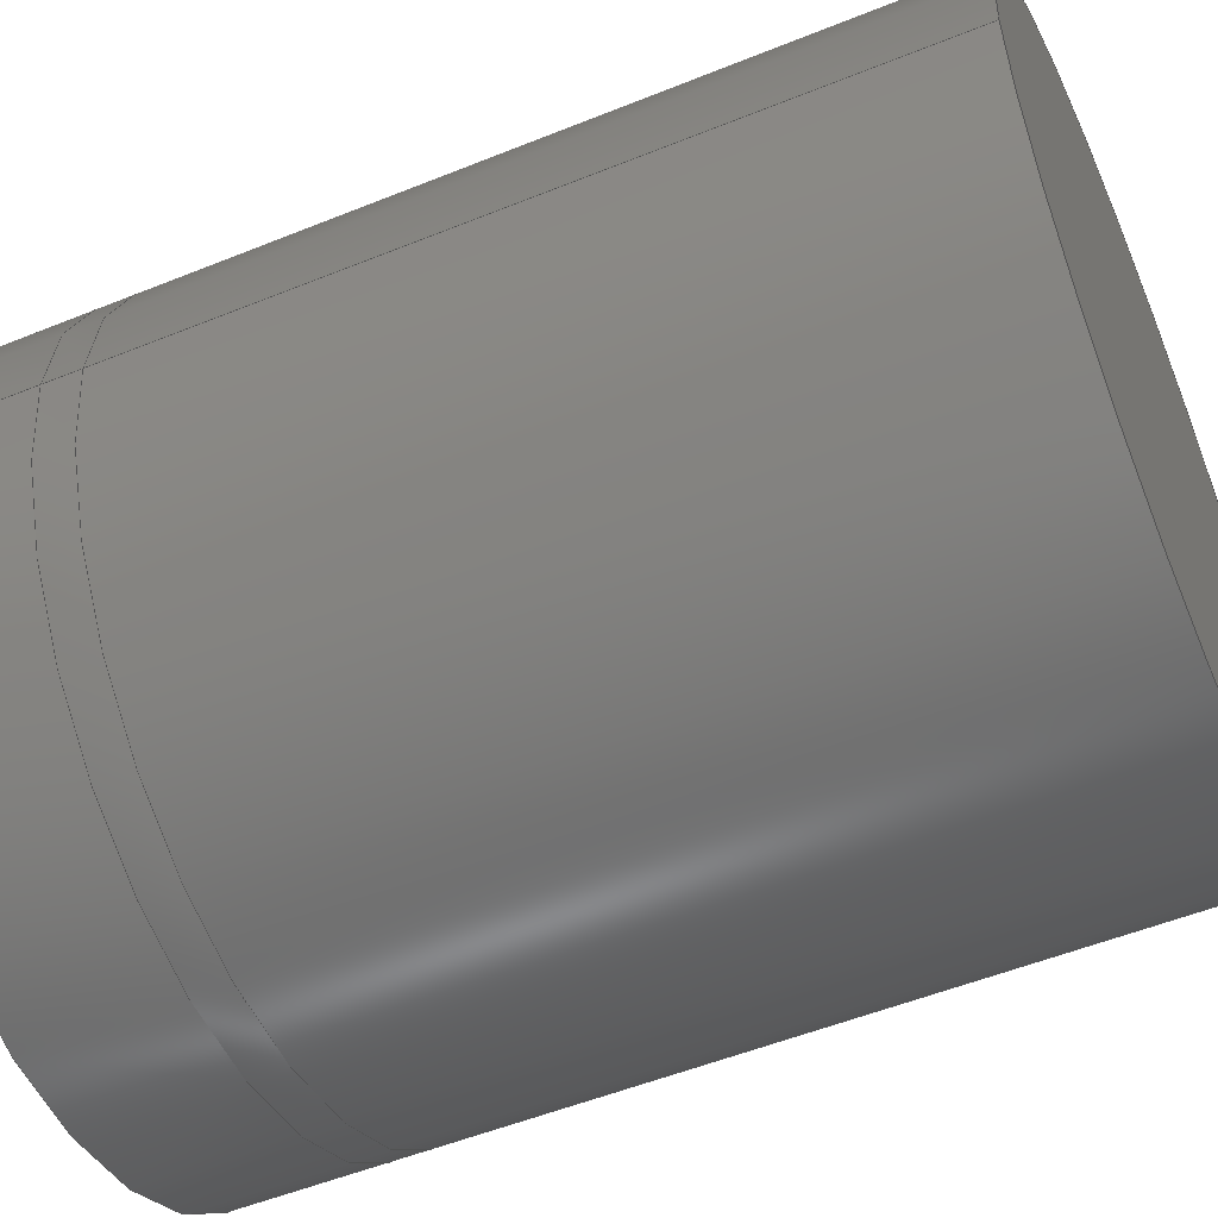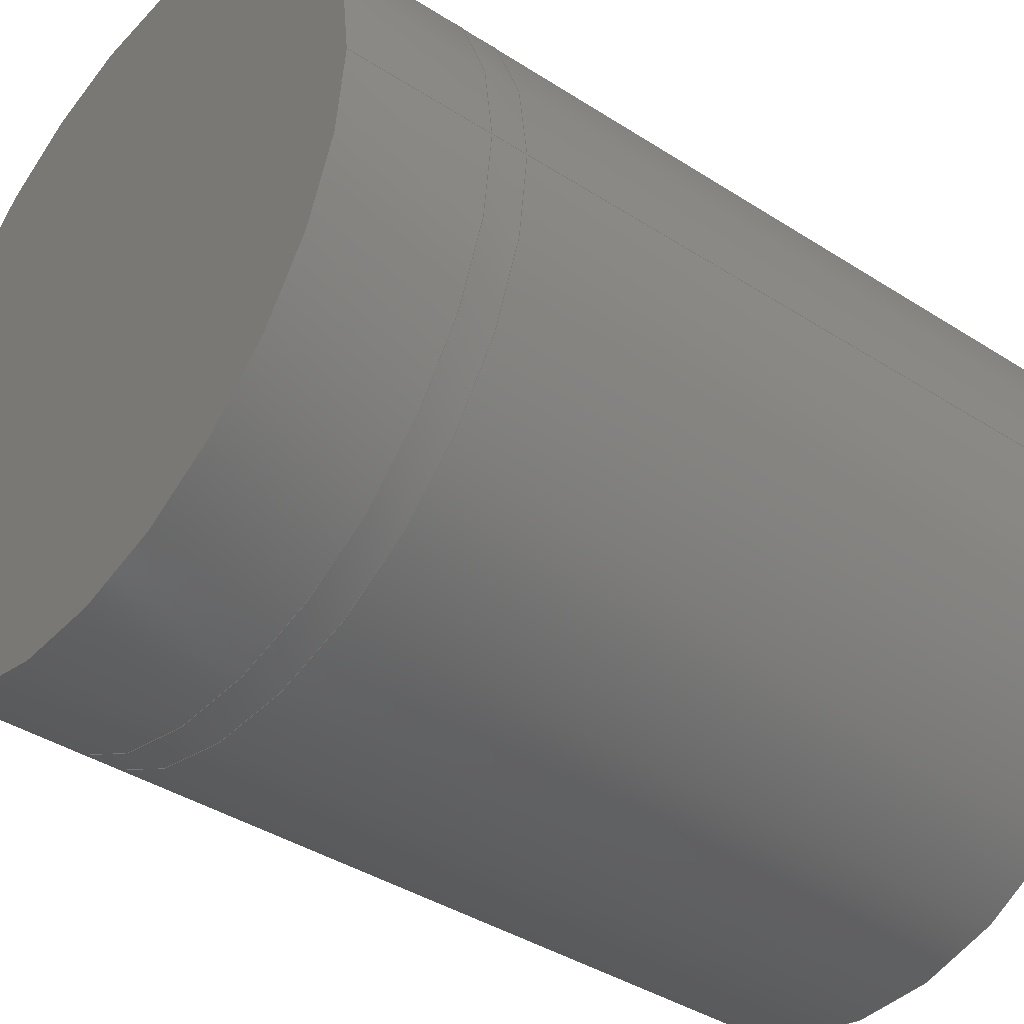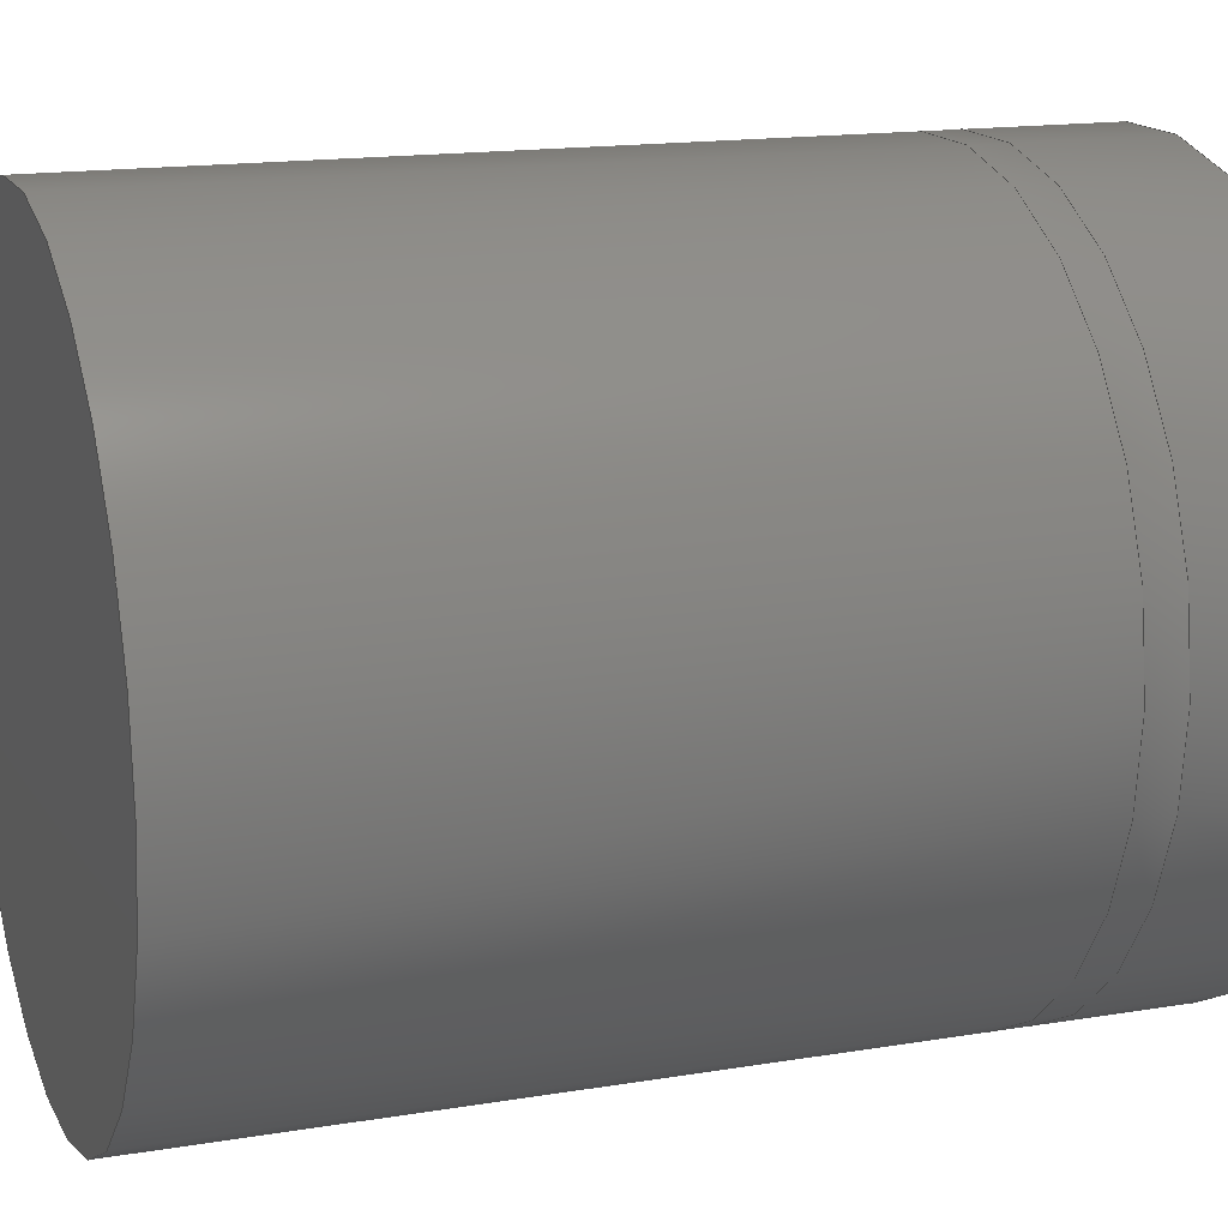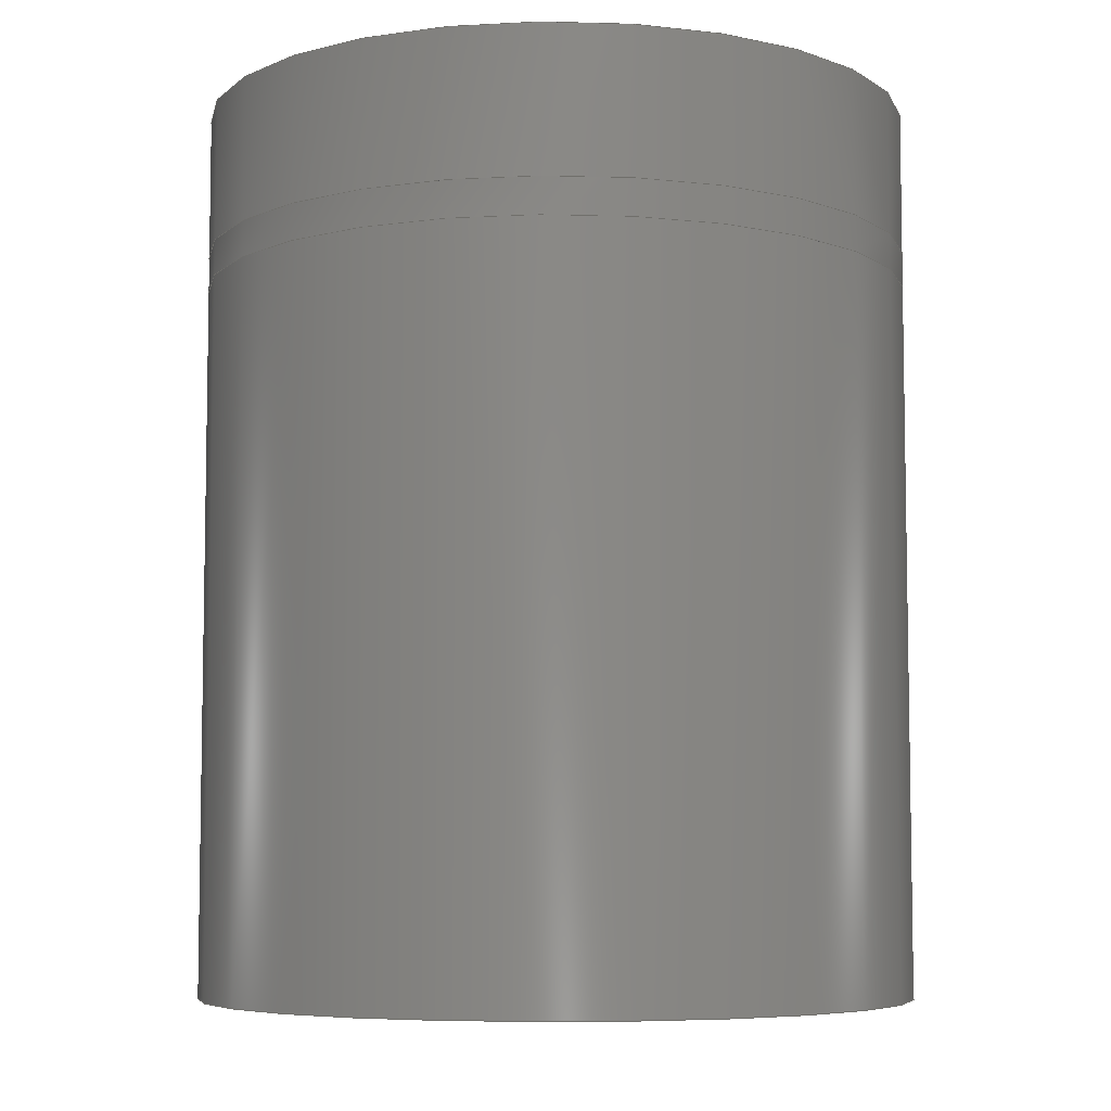
<metadata>
{"format":"step","ext":"step","renderer":"f3d","projection":"perspective","resolution":1024,"background":"white","views":[{"elev":-53.2,"azim":113.4,"up":"+Y"},{"elev":-40.0,"azim":51.6,"up":"+Y"},{"elev":15.6,"azim":-109.4,"up":"+Y"},{"elev":-6.4,"azim":-73.9,"up":"+Z"}]}
</metadata>
<code>
ISO-10303-21;
DATA;
#1 = APPLICATION_PROTOCOL_DEFINITION('international standard',
  'automotive_design',2000,#2);
#2 = APPLICATION_CONTEXT(
  'core data for automotive mechanical design processes');
#3 = SHAPE_DEFINITION_REPRESENTATION(#4,#10);
#4 = PRODUCT_DEFINITION_SHAPE('','',#5);
#5 = PRODUCT_DEFINITION('design','',#6,#9);
#6 = PRODUCT_DEFINITION_FORMATION('','',#7);
#7 = PRODUCT('Unnamed','Unnamed','',(#8));
#8 = PRODUCT_CONTEXT('',#2,'mechanical');
#9 = PRODUCT_DEFINITION_CONTEXT('part definition',#2,'design');
#10 = SHAPE_REPRESENTATION('',(#11,#15,#19,#23),#27);
#11 = AXIS2_PLACEMENT_3D('',#12,#13,#14);
#12 = CARTESIAN_POINT('',(0,0,0));
#13 = DIRECTION('',(0,0,1));
#14 = DIRECTION('',(1,0,-0));
#15 = AXIS2_PLACEMENT_3D('',#16,#17,#18);
#16 = CARTESIAN_POINT('',(0,0,10.5));
#17 = DIRECTION('',(0,0,1));
#18 = DIRECTION('',(1,0,0));
#19 = AXIS2_PLACEMENT_3D('',#20,#21,#22);
#20 = CARTESIAN_POINT('',(0,0,10));
#21 = DIRECTION('',(0,0,1));
#22 = DIRECTION('',(1,0,0));
#23 = AXIS2_PLACEMENT_3D('',#24,#25,#26);
#24 = CARTESIAN_POINT('',(0,0,0));
#25 = DIRECTION('',(0,0,1));
#26 = DIRECTION('',(1,0,0));
#27 = ( GEOMETRIC_REPRESENTATION_CONTEXT(3) 
GLOBAL_UNCERTAINTY_ASSIGNED_CONTEXT((#31)) GLOBAL_UNIT_ASSIGNED_CONTEXT(
(#28,#29,#30)) REPRESENTATION_CONTEXT('Context #1',
  '3D Context with UNIT and UNCERTAINTY') );
#28 = ( LENGTH_UNIT() NAMED_UNIT(*) SI_UNIT(.MILLI.,.METRE.) );
#29 = ( NAMED_UNIT(*) PLANE_ANGLE_UNIT() SI_UNIT($,.RADIAN.) );
#30 = ( NAMED_UNIT(*) SI_UNIT($,.STERADIAN.) SOLID_ANGLE_UNIT() );
#31 = UNCERTAINTY_MEASURE_WITH_UNIT(LENGTH_MEASURE(1e-07),#28,
  'distance_accuracy_value','confusion accuracy');
#32 = PRODUCT_RELATED_PRODUCT_CATEGORY('part',$,(#7));
#33 = SHAPE_DEFINITION_REPRESENTATION(#34,#40);
#34 = PRODUCT_DEFINITION_SHAPE('','',#35);
#35 = PRODUCT_DEFINITION('design','',#36,#39);
#36 = PRODUCT_DEFINITION_FORMATION('','',#37);
#37 = PRODUCT('sample','sample','',(#38));
#38 = PRODUCT_CONTEXT('',#2,'mechanical');
#39 = PRODUCT_DEFINITION_CONTEXT('part definition',#2,'design');
#40 = ADVANCED_BREP_SHAPE_REPRESENTATION('',(#11,#41),#94);
#41 = MANIFOLD_SOLID_BREP('',#42);
#42 = CLOSED_SHELL('',(#43,#76,#85));
#43 = ADVANCED_FACE('',(#44),#71,.T.);
#44 = FACE_BOUND('',#45,.F.);
#45 = EDGE_LOOP('',(#46,#56,#63,#64));
#46 = ORIENTED_EDGE('',*,*,#47,.T.);
#47 = EDGE_CURVE('',#48,#50,#52,.T.);
#48 = VERTEX_POINT('',#49);
#49 = CARTESIAN_POINT('',(5,0,0));
#50 = VERTEX_POINT('',#51);
#51 = CARTESIAN_POINT('',(5,0,2));
#52 = LINE('',#53,#54);
#53 = CARTESIAN_POINT('',(5,0,0));
#54 = VECTOR('',#55,1);
#55 = DIRECTION('',(0,0,1));
#56 = ORIENTED_EDGE('',*,*,#57,.T.);
#57 = EDGE_CURVE('',#50,#50,#58,.T.);
#58 = CIRCLE('',#59,5);
#59 = AXIS2_PLACEMENT_3D('',#60,#61,#62);
#60 = CARTESIAN_POINT('',(0,0,2));
#61 = DIRECTION('',(0,0,1));
#62 = DIRECTION('',(1,0,0));
#63 = ORIENTED_EDGE('',*,*,#47,.F.);
#64 = ORIENTED_EDGE('',*,*,#65,.F.);
#65 = EDGE_CURVE('',#48,#48,#66,.T.);
#66 = CIRCLE('',#67,5);
#67 = AXIS2_PLACEMENT_3D('',#68,#69,#70);
#68 = CARTESIAN_POINT('',(0,0,0));
#69 = DIRECTION('',(0,0,1));
#70 = DIRECTION('',(1,0,0));
#71 = CYLINDRICAL_SURFACE('',#72,5);
#72 = AXIS2_PLACEMENT_3D('',#73,#74,#75);
#73 = CARTESIAN_POINT('',(0,0,0));
#74 = DIRECTION('',(-0,-0,-1));
#75 = DIRECTION('',(1,0,0));
#76 = ADVANCED_FACE('',(#77),#80,.F.);
#77 = FACE_BOUND('',#78,.F.);
#78 = EDGE_LOOP('',(#79));
#79 = ORIENTED_EDGE('',*,*,#65,.T.);
#80 = PLANE('',#81);
#81 = AXIS2_PLACEMENT_3D('',#82,#83,#84);
#82 = CARTESIAN_POINT('',(-2.735e-16,3.429e-16,0));
#83 = DIRECTION('',(0,0,1));
#84 = DIRECTION('',(1,0,0));
#85 = ADVANCED_FACE('',(#86),#89,.T.);
#86 = FACE_BOUND('',#87,.T.);
#87 = EDGE_LOOP('',(#88));
#88 = ORIENTED_EDGE('',*,*,#57,.T.);
#89 = PLANE('',#90);
#90 = AXIS2_PLACEMENT_3D('',#91,#92,#93);
#91 = CARTESIAN_POINT('',(-2.735e-16,3.429e-16,2));
#92 = DIRECTION('',(0,0,1));
#93 = DIRECTION('',(1,0,0));
#94 = ( GEOMETRIC_REPRESENTATION_CONTEXT(3) 
GLOBAL_UNCERTAINTY_ASSIGNED_CONTEXT((#98)) GLOBAL_UNIT_ASSIGNED_CONTEXT(
(#95,#96,#97)) REPRESENTATION_CONTEXT('Context #1',
  '3D Context with UNIT and UNCERTAINTY') );
#95 = ( LENGTH_UNIT() NAMED_UNIT(*) SI_UNIT(.MILLI.,.METRE.) );
#96 = ( NAMED_UNIT(*) PLANE_ANGLE_UNIT() SI_UNIT($,.RADIAN.) );
#97 = ( NAMED_UNIT(*) SI_UNIT($,.STERADIAN.) SOLID_ANGLE_UNIT() );
#98 = UNCERTAINTY_MEASURE_WITH_UNIT(LENGTH_MEASURE(1e-07),#95,
  'distance_accuracy_value','confusion accuracy');
#99 = CONTEXT_DEPENDENT_SHAPE_REPRESENTATION(#100,#102);
#100 = ( REPRESENTATION_RELATIONSHIP('','',#40,#10) 
REPRESENTATION_RELATIONSHIP_WITH_TRANSFORMATION(#101) 
SHAPE_REPRESENTATION_RELATIONSHIP() );
#101 = ITEM_DEFINED_TRANSFORMATION('','',#11,#15);
#102 = PRODUCT_DEFINITION_SHAPE('Placement','Placement of an item',#103
  );
#103 = NEXT_ASSEMBLY_USAGE_OCCURRENCE('4','sample','',#5,#35,$);
#104 = PRODUCT_RELATED_PRODUCT_CATEGORY('part',$,(#37));
#105 = SHAPE_DEFINITION_REPRESENTATION(#106,#112);
#106 = PRODUCT_DEFINITION_SHAPE('','',#107);
#107 = PRODUCT_DEFINITION('design','',#108,#111);
#108 = PRODUCT_DEFINITION_FORMATION('','',#109);
#109 = PRODUCT('carbon_tape','carbon_tape','',(#110));
#110 = PRODUCT_CONTEXT('',#2,'mechanical');
#111 = PRODUCT_DEFINITION_CONTEXT('part definition',#2,'design');
#112 = ADVANCED_BREP_SHAPE_REPRESENTATION('',(#11,#113),#166);
#113 = MANIFOLD_SOLID_BREP('',#114);
#114 = CLOSED_SHELL('',(#115,#148,#157));
#115 = ADVANCED_FACE('',(#116),#143,.T.);
#116 = FACE_BOUND('',#117,.F.);
#117 = EDGE_LOOP('',(#118,#128,#135,#136));
#118 = ORIENTED_EDGE('',*,*,#119,.T.);
#119 = EDGE_CURVE('',#120,#122,#124,.T.);
#120 = VERTEX_POINT('',#121);
#121 = CARTESIAN_POINT('',(5,0,0));
#122 = VERTEX_POINT('',#123);
#123 = CARTESIAN_POINT('',(5,0,0.5));
#124 = LINE('',#125,#126);
#125 = CARTESIAN_POINT('',(5,0,0));
#126 = VECTOR('',#127,1);
#127 = DIRECTION('',(0,0,1));
#128 = ORIENTED_EDGE('',*,*,#129,.T.);
#129 = EDGE_CURVE('',#122,#122,#130,.T.);
#130 = CIRCLE('',#131,5);
#131 = AXIS2_PLACEMENT_3D('',#132,#133,#134);
#132 = CARTESIAN_POINT('',(0,0,0.5));
#133 = DIRECTION('',(0,0,1));
#134 = DIRECTION('',(1,0,0));
#135 = ORIENTED_EDGE('',*,*,#119,.F.);
#136 = ORIENTED_EDGE('',*,*,#137,.F.);
#137 = EDGE_CURVE('',#120,#120,#138,.T.);
#138 = CIRCLE('',#139,5);
#139 = AXIS2_PLACEMENT_3D('',#140,#141,#142);
#140 = CARTESIAN_POINT('',(0,0,0));
#141 = DIRECTION('',(0,0,1));
#142 = DIRECTION('',(1,0,0));
#143 = CYLINDRICAL_SURFACE('',#144,5);
#144 = AXIS2_PLACEMENT_3D('',#145,#146,#147);
#145 = CARTESIAN_POINT('',(0,0,0));
#146 = DIRECTION('',(-0,-0,-1));
#147 = DIRECTION('',(1,0,0));
#148 = ADVANCED_FACE('',(#149),#152,.F.);
#149 = FACE_BOUND('',#150,.F.);
#150 = EDGE_LOOP('',(#151));
#151 = ORIENTED_EDGE('',*,*,#137,.T.);
#152 = PLANE('',#153);
#153 = AXIS2_PLACEMENT_3D('',#154,#155,#156);
#154 = CARTESIAN_POINT('',(-2.735e-16,3.429e-16,0));
#155 = DIRECTION('',(0,0,1));
#156 = DIRECTION('',(1,0,0));
#157 = ADVANCED_FACE('',(#158),#161,.T.);
#158 = FACE_BOUND('',#159,.T.);
#159 = EDGE_LOOP('',(#160));
#160 = ORIENTED_EDGE('',*,*,#129,.T.);
#161 = PLANE('',#162);
#162 = AXIS2_PLACEMENT_3D('',#163,#164,#165);
#163 = CARTESIAN_POINT('',(-2.735e-16,3.429e-16,0.5));
#164 = DIRECTION('',(0,0,1));
#165 = DIRECTION('',(1,0,0));
#166 = ( GEOMETRIC_REPRESENTATION_CONTEXT(3) 
GLOBAL_UNCERTAINTY_ASSIGNED_CONTEXT((#170)) GLOBAL_UNIT_ASSIGNED_CONTEXT
((#167,#168,#169)) REPRESENTATION_CONTEXT('Context #1',
  '3D Context with UNIT and UNCERTAINTY') );
#167 = ( LENGTH_UNIT() NAMED_UNIT(*) SI_UNIT(.MILLI.,.METRE.) );
#168 = ( NAMED_UNIT(*) PLANE_ANGLE_UNIT() SI_UNIT($,.RADIAN.) );
#169 = ( NAMED_UNIT(*) SI_UNIT($,.STERADIAN.) SOLID_ANGLE_UNIT() );
#170 = UNCERTAINTY_MEASURE_WITH_UNIT(LENGTH_MEASURE(1e-07),#167,
  'distance_accuracy_value','confusion accuracy');
#171 = CONTEXT_DEPENDENT_SHAPE_REPRESENTATION(#172,#174);
#172 = ( REPRESENTATION_RELATIONSHIP('','',#112,#10) 
REPRESENTATION_RELATIONSHIP_WITH_TRANSFORMATION(#173) 
SHAPE_REPRESENTATION_RELATIONSHIP() );
#173 = ITEM_DEFINED_TRANSFORMATION('','',#11,#19);
#174 = PRODUCT_DEFINITION_SHAPE('Placement','Placement of an item',#175
  );
#175 = NEXT_ASSEMBLY_USAGE_OCCURRENCE('5','carbon_tape','',#5,#107,$);
#176 = PRODUCT_RELATED_PRODUCT_CATEGORY('part',$,(#109));
#177 = SHAPE_DEFINITION_REPRESENTATION(#178,#184);
#178 = PRODUCT_DEFINITION_SHAPE('','',#179);
#179 = PRODUCT_DEFINITION('design','',#180,#183);
#180 = PRODUCT_DEFINITION_FORMATION('','',#181);
#181 = PRODUCT('silicon','silicon','',(#182));
#182 = PRODUCT_CONTEXT('',#2,'mechanical');
#183 = PRODUCT_DEFINITION_CONTEXT('part definition',#2,'design');
#184 = ADVANCED_BREP_SHAPE_REPRESENTATION('',(#11,#185),#238);
#185 = MANIFOLD_SOLID_BREP('',#186);
#186 = CLOSED_SHELL('',(#187,#220,#229));
#187 = ADVANCED_FACE('',(#188),#215,.T.);
#188 = FACE_BOUND('',#189,.F.);
#189 = EDGE_LOOP('',(#190,#200,#207,#208));
#190 = ORIENTED_EDGE('',*,*,#191,.T.);
#191 = EDGE_CURVE('',#192,#194,#196,.T.);
#192 = VERTEX_POINT('',#193);
#193 = CARTESIAN_POINT('',(5,0,0));
#194 = VERTEX_POINT('',#195);
#195 = CARTESIAN_POINT('',(5,0,10));
#196 = LINE('',#197,#198);
#197 = CARTESIAN_POINT('',(5,0,0));
#198 = VECTOR('',#199,1);
#199 = DIRECTION('',(0,0,1));
#200 = ORIENTED_EDGE('',*,*,#201,.T.);
#201 = EDGE_CURVE('',#194,#194,#202,.T.);
#202 = CIRCLE('',#203,5);
#203 = AXIS2_PLACEMENT_3D('',#204,#205,#206);
#204 = CARTESIAN_POINT('',(0,0,10));
#205 = DIRECTION('',(0,0,1));
#206 = DIRECTION('',(1,0,0));
#207 = ORIENTED_EDGE('',*,*,#191,.F.);
#208 = ORIENTED_EDGE('',*,*,#209,.F.);
#209 = EDGE_CURVE('',#192,#192,#210,.T.);
#210 = CIRCLE('',#211,5);
#211 = AXIS2_PLACEMENT_3D('',#212,#213,#214);
#212 = CARTESIAN_POINT('',(0,0,0));
#213 = DIRECTION('',(0,0,1));
#214 = DIRECTION('',(1,0,0));
#215 = CYLINDRICAL_SURFACE('',#216,5);
#216 = AXIS2_PLACEMENT_3D('',#217,#218,#219);
#217 = CARTESIAN_POINT('',(0,0,0));
#218 = DIRECTION('',(-0,-0,-1));
#219 = DIRECTION('',(1,0,0));
#220 = ADVANCED_FACE('',(#221),#224,.F.);
#221 = FACE_BOUND('',#222,.F.);
#222 = EDGE_LOOP('',(#223));
#223 = ORIENTED_EDGE('',*,*,#209,.T.);
#224 = PLANE('',#225);
#225 = AXIS2_PLACEMENT_3D('',#226,#227,#228);
#226 = CARTESIAN_POINT('',(-2.735e-16,3.429e-16,0));
#227 = DIRECTION('',(0,0,1));
#228 = DIRECTION('',(1,0,0));
#229 = ADVANCED_FACE('',(#230),#233,.T.);
#230 = FACE_BOUND('',#231,.T.);
#231 = EDGE_LOOP('',(#232));
#232 = ORIENTED_EDGE('',*,*,#201,.T.);
#233 = PLANE('',#234);
#234 = AXIS2_PLACEMENT_3D('',#235,#236,#237);
#235 = CARTESIAN_POINT('',(-2.735e-16,3.429e-16,10));
#236 = DIRECTION('',(0,0,1));
#237 = DIRECTION('',(1,0,0));
#238 = ( GEOMETRIC_REPRESENTATION_CONTEXT(3) 
GLOBAL_UNCERTAINTY_ASSIGNED_CONTEXT((#242)) GLOBAL_UNIT_ASSIGNED_CONTEXT
((#239,#240,#241)) REPRESENTATION_CONTEXT('Context #1',
  '3D Context with UNIT and UNCERTAINTY') );
#239 = ( LENGTH_UNIT() NAMED_UNIT(*) SI_UNIT(.MILLI.,.METRE.) );
#240 = ( NAMED_UNIT(*) PLANE_ANGLE_UNIT() SI_UNIT($,.RADIAN.) );
#241 = ( NAMED_UNIT(*) SI_UNIT($,.STERADIAN.) SOLID_ANGLE_UNIT() );
#242 = UNCERTAINTY_MEASURE_WITH_UNIT(LENGTH_MEASURE(1e-07),#239,
  'distance_accuracy_value','confusion accuracy');
#243 = CONTEXT_DEPENDENT_SHAPE_REPRESENTATION(#244,#246);
#244 = ( REPRESENTATION_RELATIONSHIP('','',#184,#10) 
REPRESENTATION_RELATIONSHIP_WITH_TRANSFORMATION(#245) 
SHAPE_REPRESENTATION_RELATIONSHIP() );
#245 = ITEM_DEFINED_TRANSFORMATION('','',#11,#23);
#246 = PRODUCT_DEFINITION_SHAPE('Placement','Placement of an item',#247
  );
#247 = NEXT_ASSEMBLY_USAGE_OCCURRENCE('6','silicon','',#5,#179,$);
#248 = PRODUCT_RELATED_PRODUCT_CATEGORY('part',$,(#181));
#249 = MECHANICAL_DESIGN_GEOMETRIC_PRESENTATION_REPRESENTATION('',(#250)
  ,#238);
#250 = STYLED_ITEM('color',(#251),#185);
#251 = PRESENTATION_STYLE_ASSIGNMENT((#252,#258));
#252 = SURFACE_STYLE_USAGE(.BOTH.,#253);
#253 = SURFACE_SIDE_STYLE('',(#254));
#254 = SURFACE_STYLE_FILL_AREA(#255);
#255 = FILL_AREA_STYLE('',(#256));
#256 = FILL_AREA_STYLE_COLOUR('',#257);
#257 = COLOUR_RGB('',0.4471,0.4745,0.502);
#258 = CURVE_STYLE('',#259,POSITIVE_LENGTH_MEASURE(0.1),#260);
#259 = DRAUGHTING_PRE_DEFINED_CURVE_FONT('continuous');
#260 = COLOUR_RGB('',0.09804,0.09804,
  0.09804);
#261 = MECHANICAL_DESIGN_GEOMETRIC_PRESENTATION_REPRESENTATION('',(#262)
  ,#94);
#262 = STYLED_ITEM('color',(#263),#41);
#263 = PRESENTATION_STYLE_ASSIGNMENT((#264,#269));
#264 = SURFACE_STYLE_USAGE(.BOTH.,#265);
#265 = SURFACE_SIDE_STYLE('',(#266));
#266 = SURFACE_STYLE_FILL_AREA(#267);
#267 = FILL_AREA_STYLE('',(#268));
#268 = FILL_AREA_STYLE_COLOUR('',#257);
#269 = CURVE_STYLE('',#270,POSITIVE_LENGTH_MEASURE(0.1),#260);
#270 = DRAUGHTING_PRE_DEFINED_CURVE_FONT('continuous');
#271 = MECHANICAL_DESIGN_GEOMETRIC_PRESENTATION_REPRESENTATION('',(#272)
  ,#166);
#272 = STYLED_ITEM('color',(#273),#113);
#273 = PRESENTATION_STYLE_ASSIGNMENT((#274,#279));
#274 = SURFACE_STYLE_USAGE(.BOTH.,#275);
#275 = SURFACE_SIDE_STYLE('',(#276));
#276 = SURFACE_STYLE_FILL_AREA(#277);
#277 = FILL_AREA_STYLE('',(#278));
#278 = FILL_AREA_STYLE_COLOUR('',#257);
#279 = CURVE_STYLE('',#280,POSITIVE_LENGTH_MEASURE(0.1),#260);
#280 = DRAUGHTING_PRE_DEFINED_CURVE_FONT('continuous');
ENDSEC;
END-ISO-10303-21;

</code>
